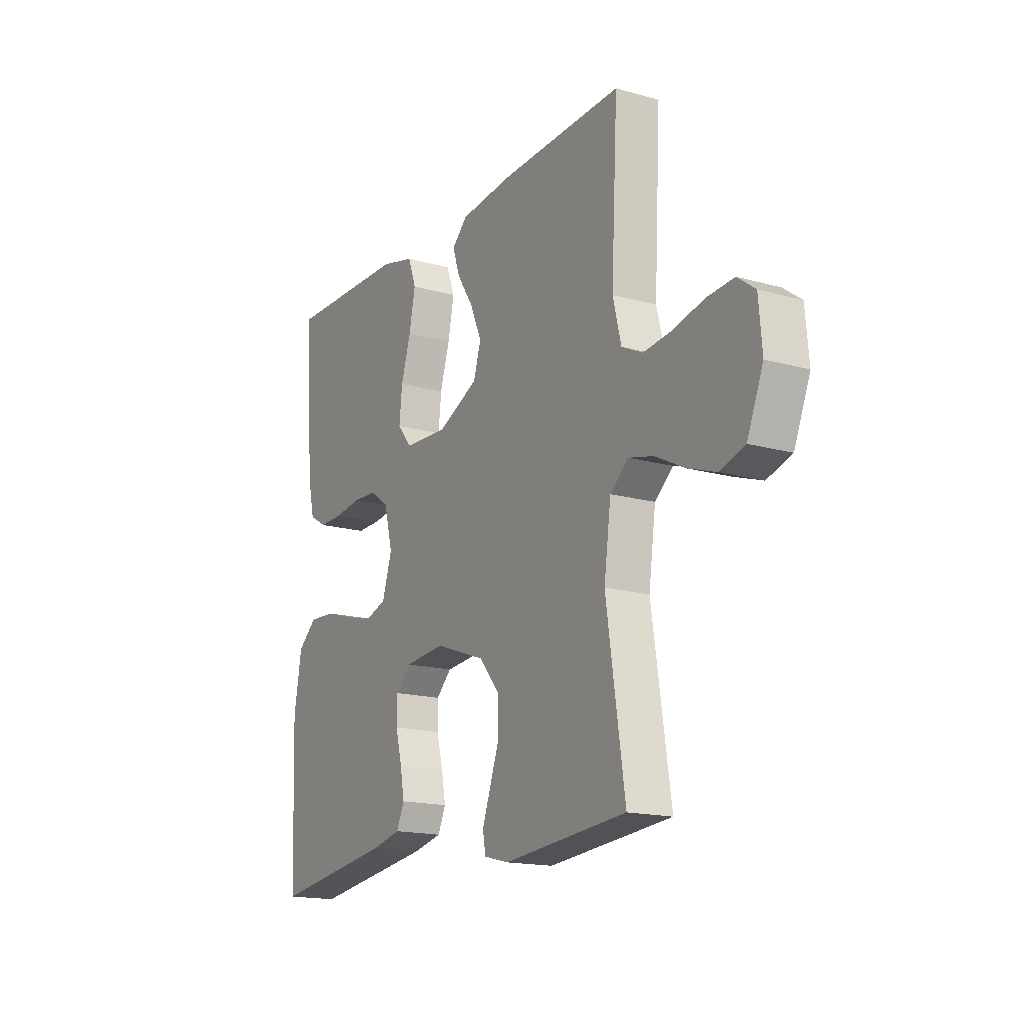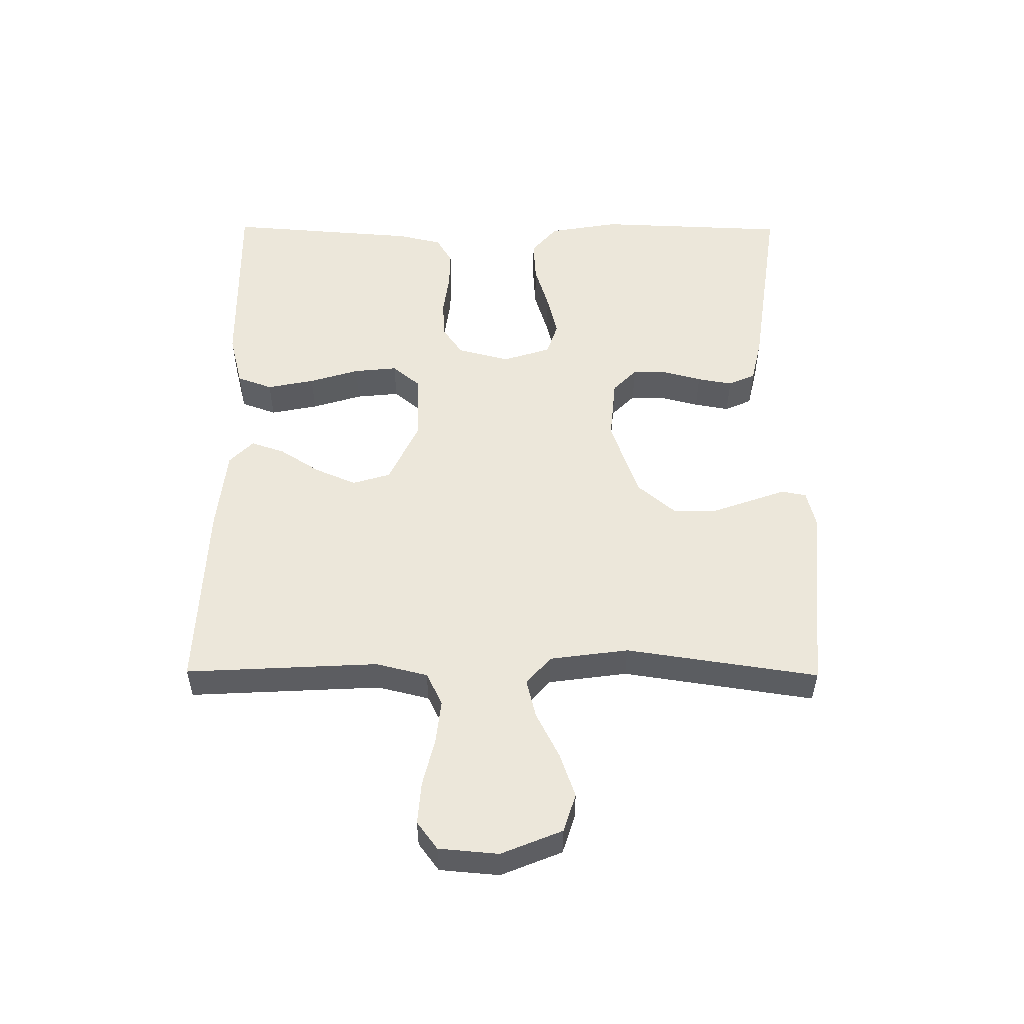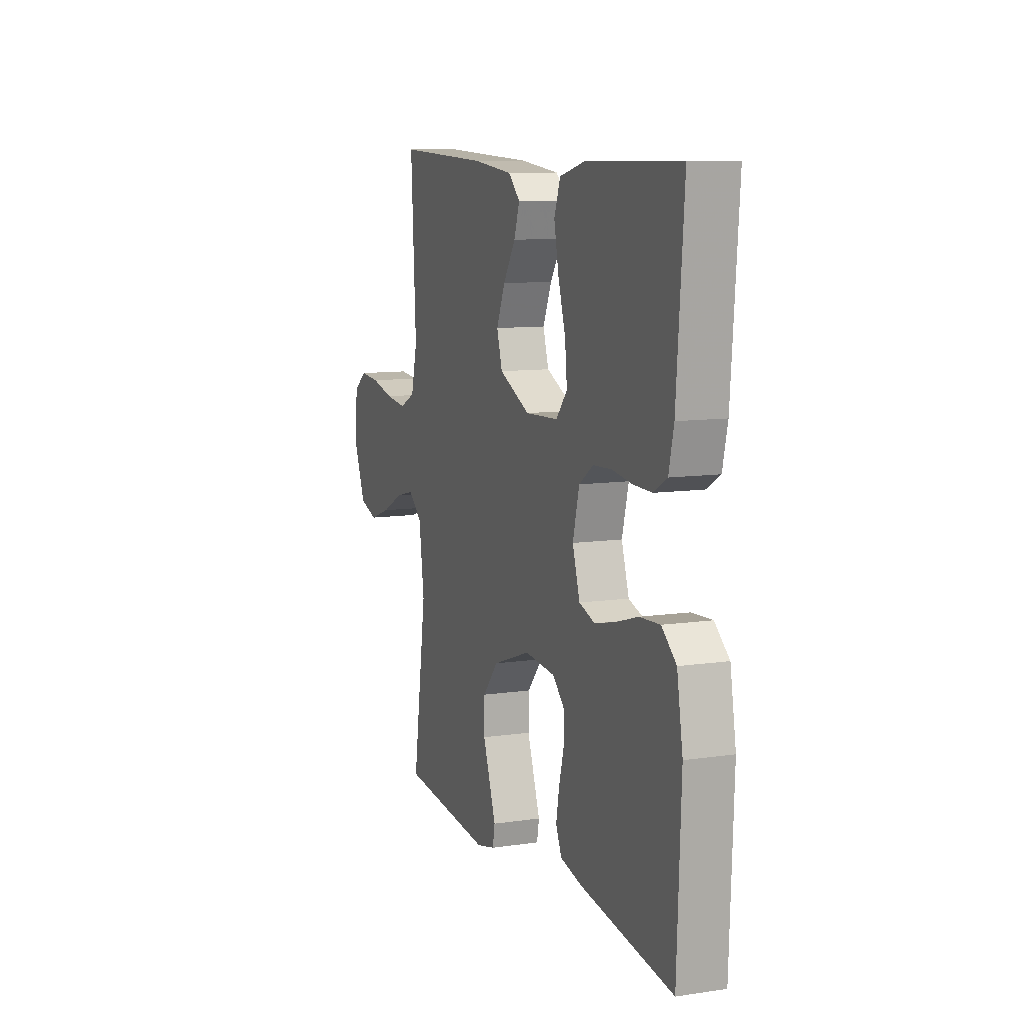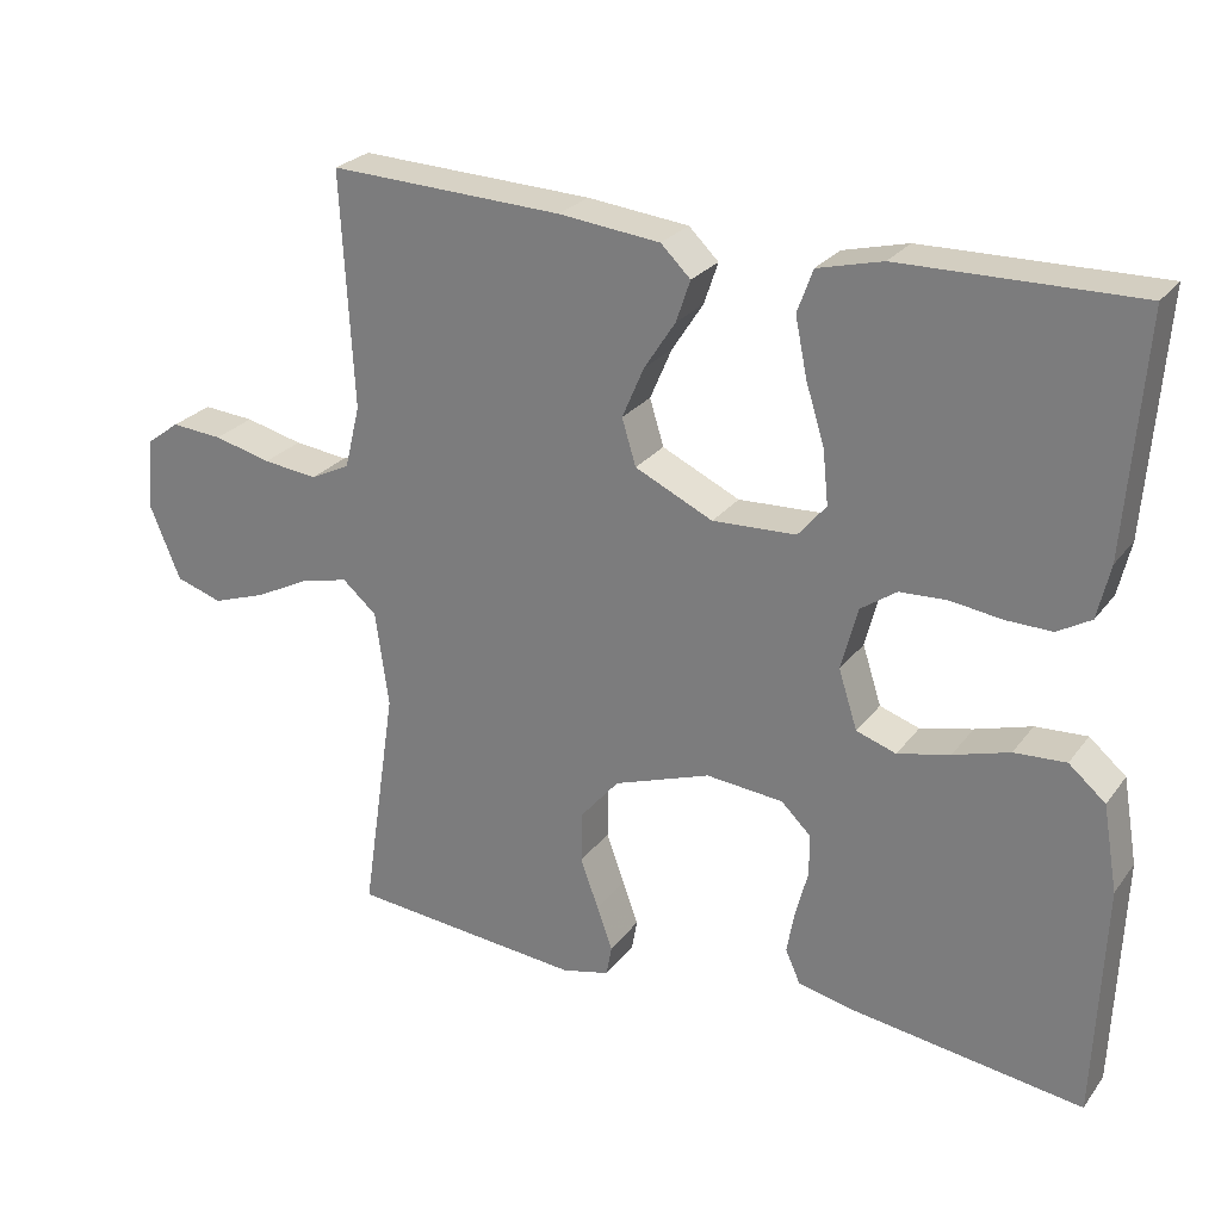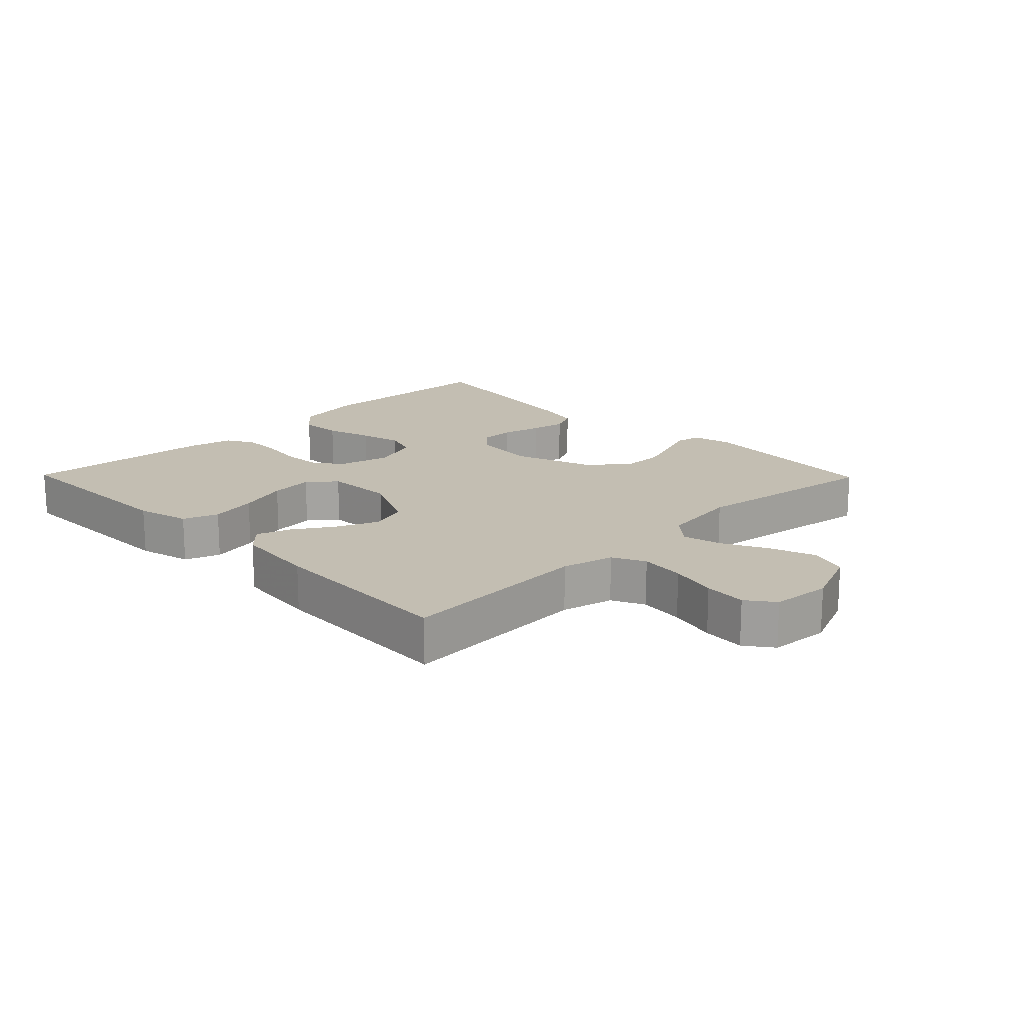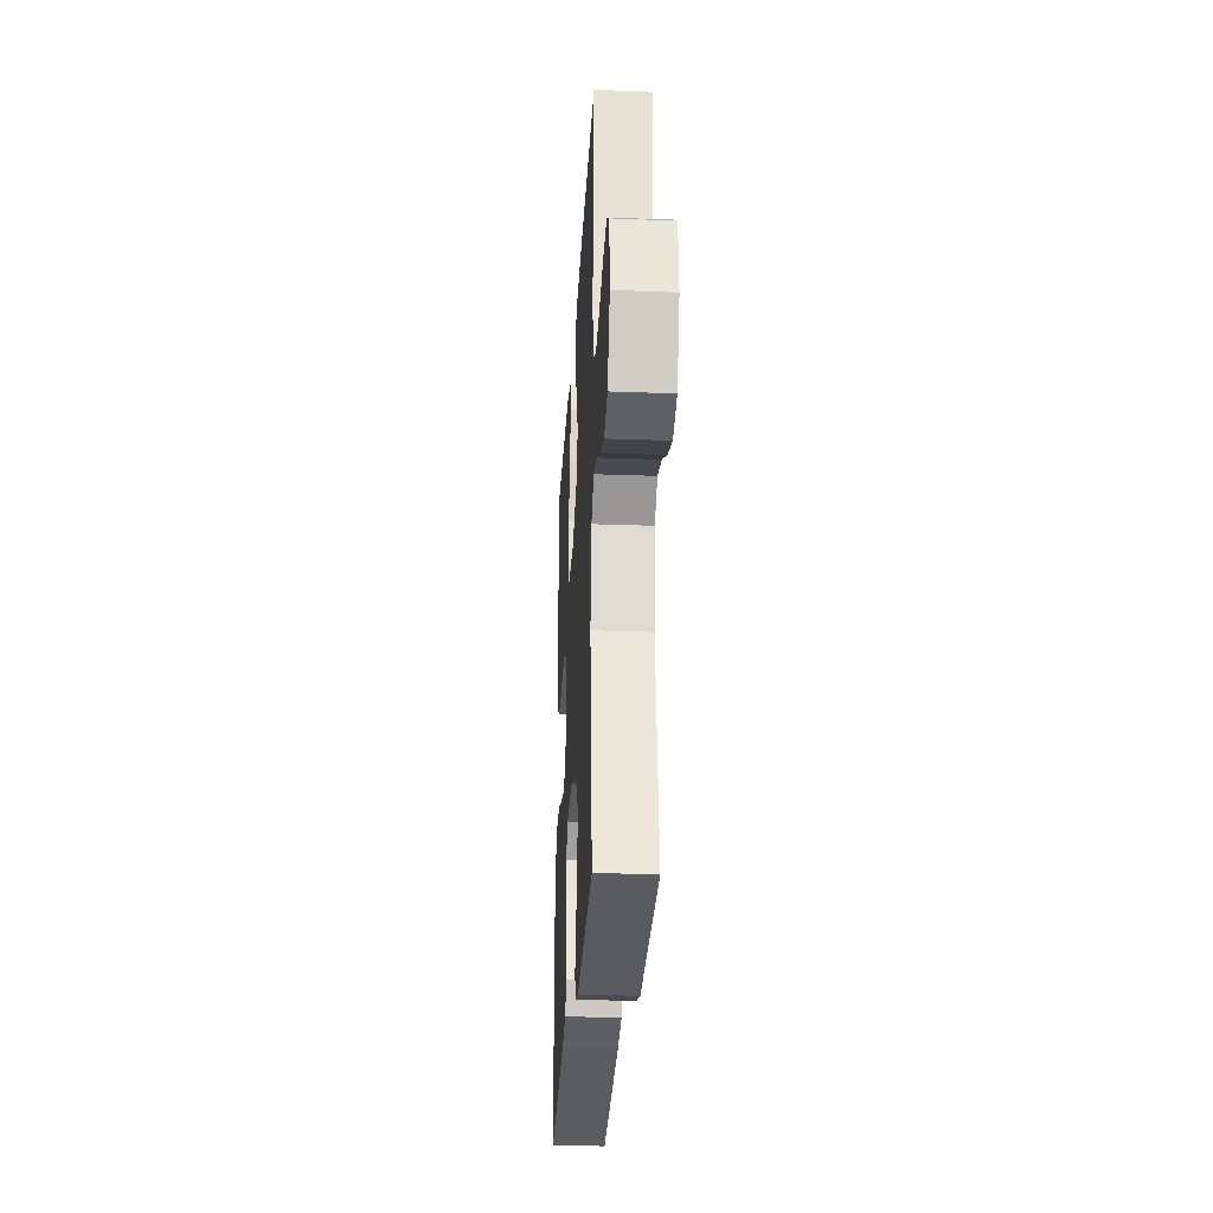
<metadata>
{"format":"obj","ext":"obj","renderer":"f3d","projection":"perspective","resolution":1024,"background":"white","views":[{"elev":-16.6,"azim":60.1,"up":"+Z"},{"elev":52.8,"azim":90.4,"up":"+Y"},{"elev":10.0,"azim":-110.7,"up":"+Z"},{"elev":25.8,"azim":-151.7,"up":"+Z"},{"elev":17.4,"azim":45.6,"up":"+Y"},{"elev":-27.3,"azim":86.7,"up":"+Z"}]}
</metadata>
<code>
v -0.5 0.07 -0.5
v -0.512 0.07 -0.2
v -0.493 0.07 -0.09
v -0.446 0.07 -0.05
v -0.38 0.07 -0.054
v -0.308 0.07 -0.076
v -0.241 0.07 -0.092
v -0.19 0.07 -0.075
v -0.166 0.07 0
v -0.187 0.07 0.081
v -0.233 0.07 0.113
v -0.294 0.07 0.116
v -0.359 0.07 0.107
v -0.418 0.07 0.106
v -0.461 0.07 0.131
v -0.477 0.07 0.2
v -0.5 0.07 0.5
v -0.2 0.07 0.495
v -0.117 0.07 0.474
v -0.097 0.07 0.419
v -0.112 0.07 0.345
v -0.136 0.07 0.267
v -0.143 0.07 0.199
v -0.107 0.07 0.156
v 0 0.07 0.151
v 0.1 0.07 0.198
v 0.118 0.07 0.257
v 0.09 0.07 0.322
v 0.05 0.07 0.384
v 0.032 0.07 0.437
v 0.07 0.07 0.474
v 0.2 0.07 0.488
v 0.5 0.07 0.5
v 0.484 0.07 0.2
v 0.504 0.07 0.119
v 0.555 0.07 0.094
v 0.625 0.07 0.102
v 0.699 0.07 0.12
v 0.765 0.07 0.125
v 0.808 0.07 0.093
v 0.816 0.07 0
v 0.777 0.07 -0.095
v 0.717 0.07 -0.114
v 0.648 0.07 -0.09
v 0.577 0.07 -0.054
v 0.516 0.07 -0.039
v 0.472 0.07 -0.077
v 0.455 0.07 -0.2
v 0.5 0.07 -0.5
v 0.2 0.07 -0.527
v 0.139 0.07 -0.512
v 0.132 0.07 -0.473
v 0.152 0.07 -0.417
v 0.175 0.07 -0.353
v 0.174 0.07 -0.288
v 0.124 0.07 -0.229
v 0 0.07 -0.185
v -0.099 0.07 -0.194
v -0.137 0.07 -0.231
v -0.137 0.07 -0.284
v -0.121 0.07 -0.345
v -0.111 0.07 -0.4
v -0.13 0.07 -0.442
v -0.2 0.07 -0.458
v -0.5 0 -0.5
v -0.512 0 -0.2
v -0.493 0 -0.09
v -0.446 0 -0.05
v -0.38 0 -0.054
v -0.308 0 -0.076
v -0.241 0 -0.092
v -0.19 0 -0.075
v -0.166 0 0
v -0.187 0 0.081
v -0.233 0 0.113
v -0.294 0 0.116
v -0.359 0 0.107
v -0.418 0 0.106
v -0.461 0 0.131
v -0.477 0 0.2
v -0.5 0 0.5
v -0.2 0 0.495
v -0.117 0 0.474
v -0.097 0 0.419
v -0.112 0 0.345
v -0.136 0 0.267
v -0.143 0 0.199
v -0.107 0 0.156
v 0 0 0.151
v 0.1 0 0.198
v 0.118 0 0.257
v 0.09 0 0.322
v 0.05 0 0.384
v 0.032 0 0.437
v 0.07 0 0.474
v 0.2 0 0.488
v 0.5 0 0.5
v 0.484 0 0.2
v 0.504 0 0.119
v 0.555 0 0.094
v 0.625 0 0.102
v 0.699 0 0.12
v 0.765 0 0.125
v 0.808 0 0.093
v 0.816 0 0
v 0.777 0 -0.095
v 0.717 0 -0.114
v 0.648 0 -0.09
v 0.577 0 -0.054
v 0.516 0 -0.039
v 0.472 0 -0.077
v 0.455 0 -0.2
v 0.5 0 -0.5
v 0.2 0 -0.527
v 0.139 0 -0.512
v 0.132 0 -0.473
v 0.152 0 -0.417
v 0.175 0 -0.353
v 0.174 0 -0.288
v 0.124 0 -0.229
v 0 0 -0.185
v -0.099 0 -0.194
v -0.137 0 -0.231
v -0.137 0 -0.284
v -0.121 0 -0.345
v -0.111 0 -0.4
v -0.13 0 -0.442
v -0.2 0 -0.458
f 60 61 62 63
f 60 63 64 1
f 51 52 53 54
f 49 50 51 54
f 48 49 54 55
f 47 48 55 56
f 42 43 44 45
f 42 45 46
f 41 42 46
f 40 41 46
f 37 38 39 40
f 36 37 40 46
f 35 36 46 47
f 31 32 33 34
f 28 29 30 31
f 27 28 31 34
f 26 27 34 35
f 19 20 21 22
f 19 22 23
f 18 19 23
f 17 18 23
f 16 17 23 24
f 12 13 14 15
f 11 12 15 16
f 3 4 5 6
f 3 6 7
f 2 3 7
f 59 60 1 2
f 58 59 2 7
f 57 58 7 8
f 56 57 8 9
f 47 56 9 10
f 25 26 35 47
f 24 25 47 10
f 11 16 24
f 10 11 24
f 127 126 125 124
f 65 128 127 124
f 118 117 116 115
f 118 115 114 113
f 119 118 113 112
f 120 119 112 111
f 109 108 107 106
f 110 109 106
f 110 106 105
f 110 105 104
f 104 103 102 101
f 110 104 101 100
f 111 110 100 99
f 98 97 96 95
f 95 94 93 92
f 98 95 92 91
f 99 98 91 90
f 86 85 84 83
f 87 86 83
f 87 83 82
f 87 82 81
f 88 87 81 80
f 79 78 77 76
f 80 79 76 75
f 70 69 68 67
f 71 70 67
f 71 67 66
f 66 65 124 123
f 71 66 123 122
f 72 71 122 121
f 73 72 121 120
f 74 73 120 111
f 111 99 90 89
f 74 111 89 88
f 88 80 75
f 88 75 74
f 1 65 66 2
f 2 66 67 3
f 3 67 68 4
f 4 68 69 5
f 5 69 70 6
f 6 70 71 7
f 7 71 72 8
f 8 72 73 9
f 9 73 74 10
f 10 74 75 11
f 11 75 76 12
f 12 76 77 13
f 13 77 78 14
f 14 78 79 15
f 15 79 80 16
f 16 80 81 17
f 17 81 82 18
f 18 82 83 19
f 19 83 84 20
f 20 84 85 21
f 21 85 86 22
f 22 86 87 23
f 23 87 88 24
f 24 88 89 25
f 25 89 90 26
f 26 90 91 27
f 27 91 92 28
f 28 92 93 29
f 29 93 94 30
f 30 94 95 31
f 31 95 96 32
f 32 96 97 33
f 33 97 98 34
f 34 98 99 35
f 35 99 100 36
f 36 100 101 37
f 37 101 102 38
f 38 102 103 39
f 39 103 104 40
f 40 104 105 41
f 41 105 106 42
f 42 106 107 43
f 43 107 108 44
f 44 108 109 45
f 45 109 110 46
f 46 110 111 47
f 47 111 112 48
f 48 112 113 49
f 49 113 114 50
f 50 114 115 51
f 51 115 116 52
f 52 116 117 53
f 53 117 118 54
f 54 118 119 55
f 55 119 120 56
f 56 120 121 57
f 57 121 122 58
f 58 122 123 59
f 59 123 124 60
f 60 124 125 61
f 61 125 126 62
f 62 126 127 63
f 63 127 128 64
f 64 128 65 1

</code>
